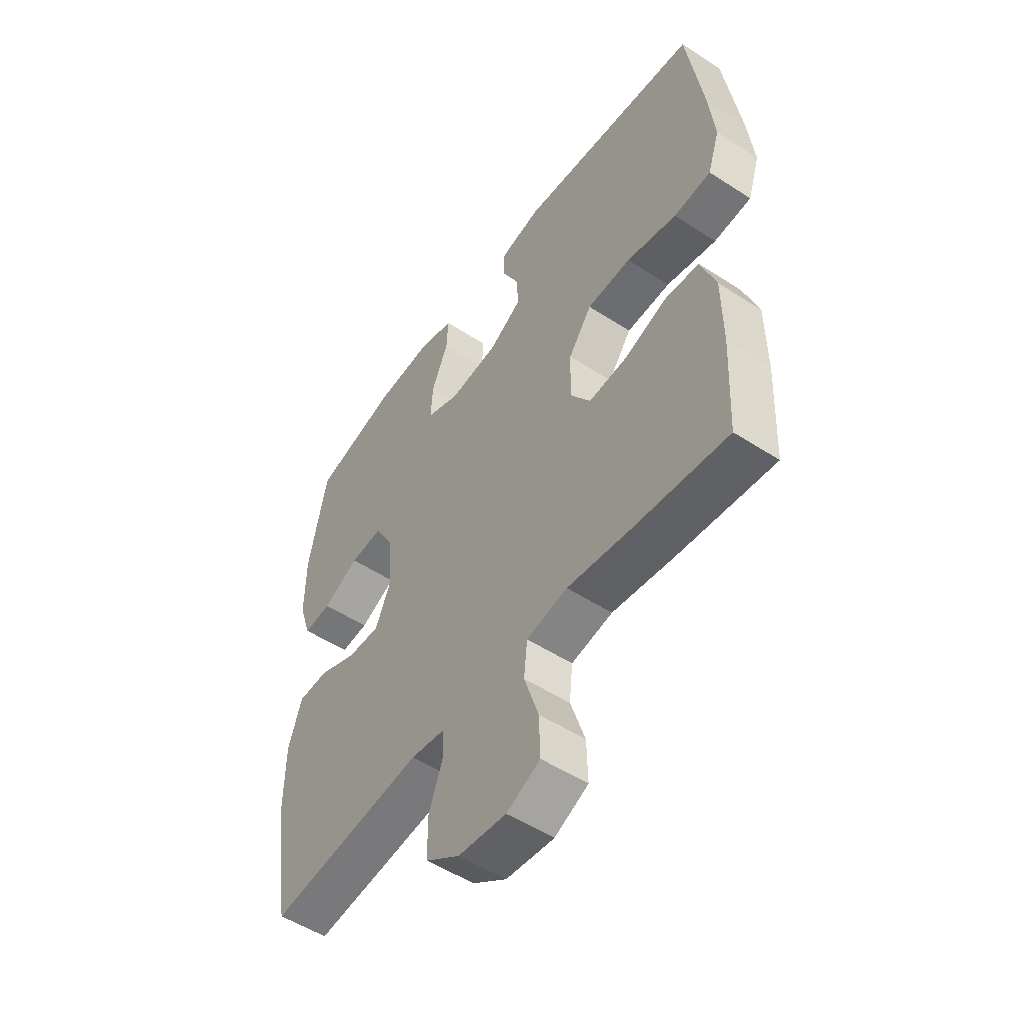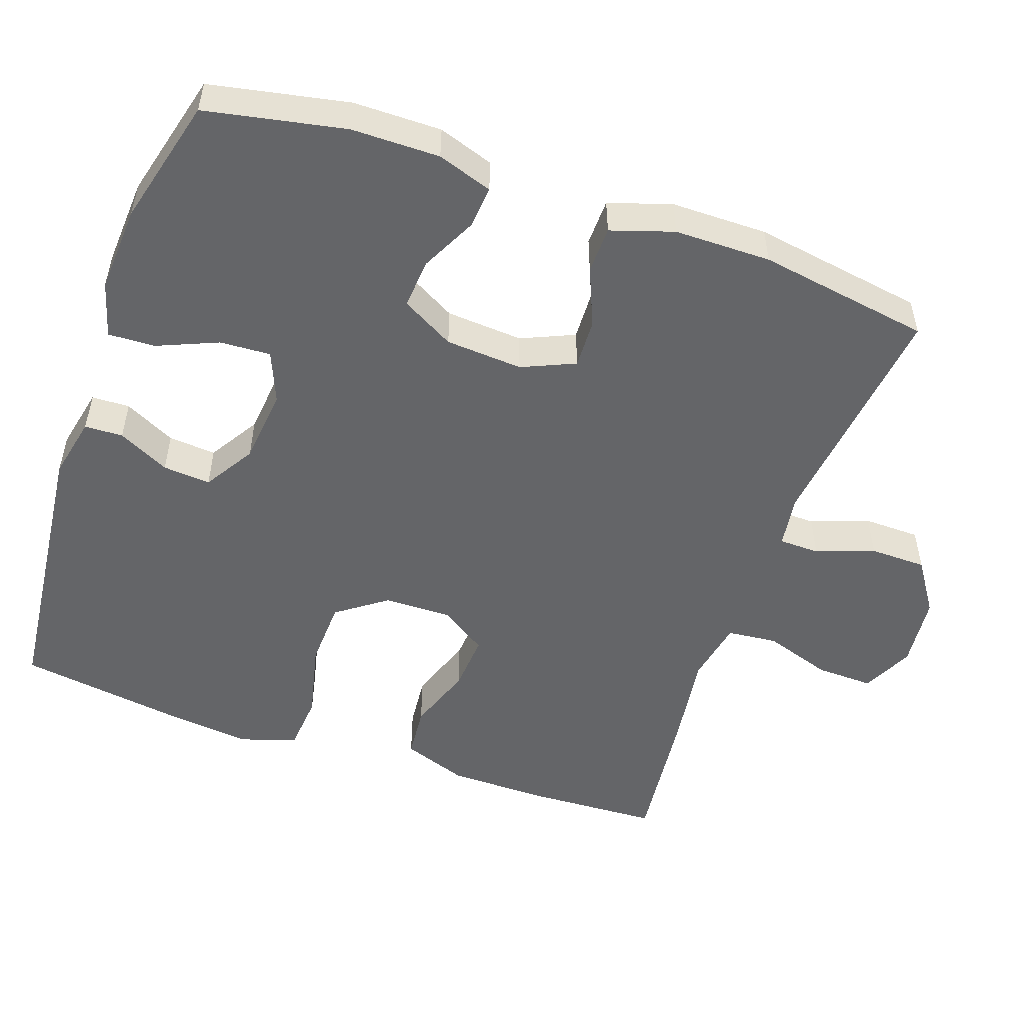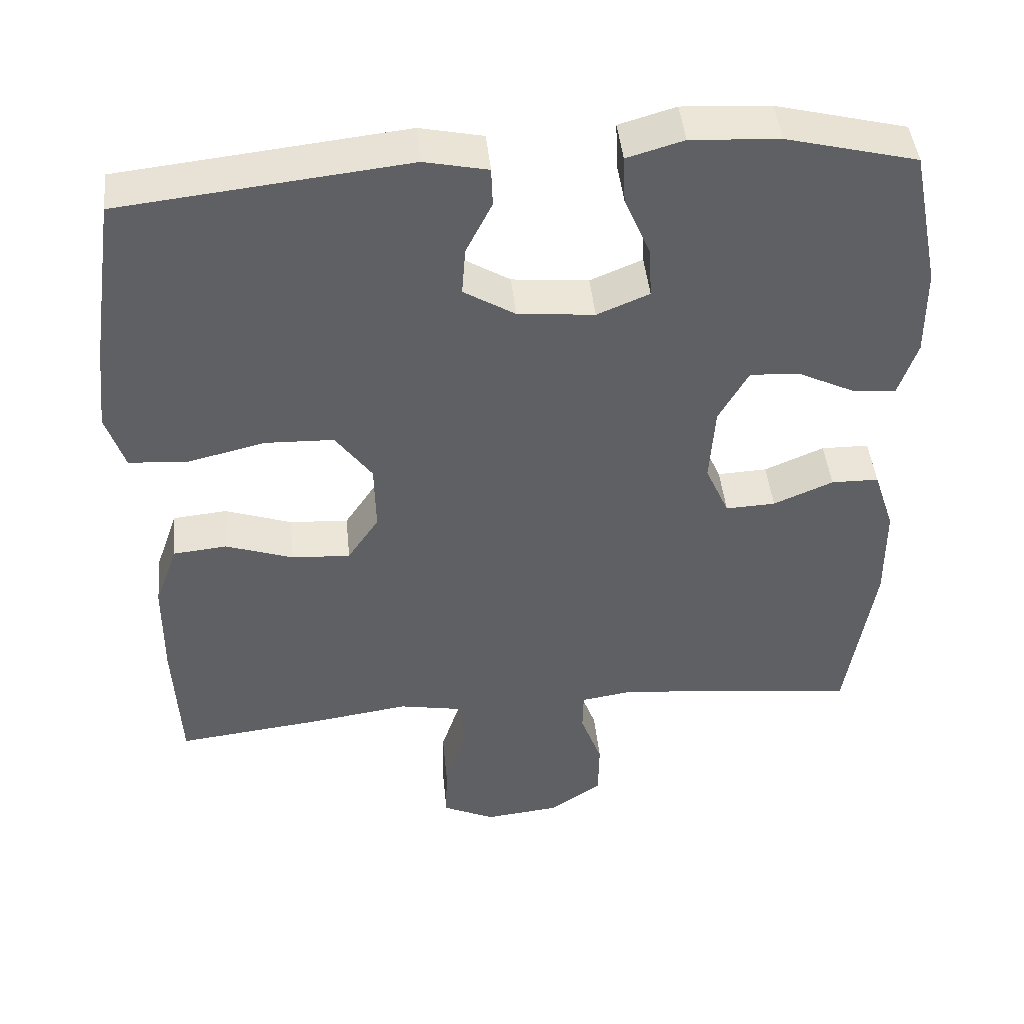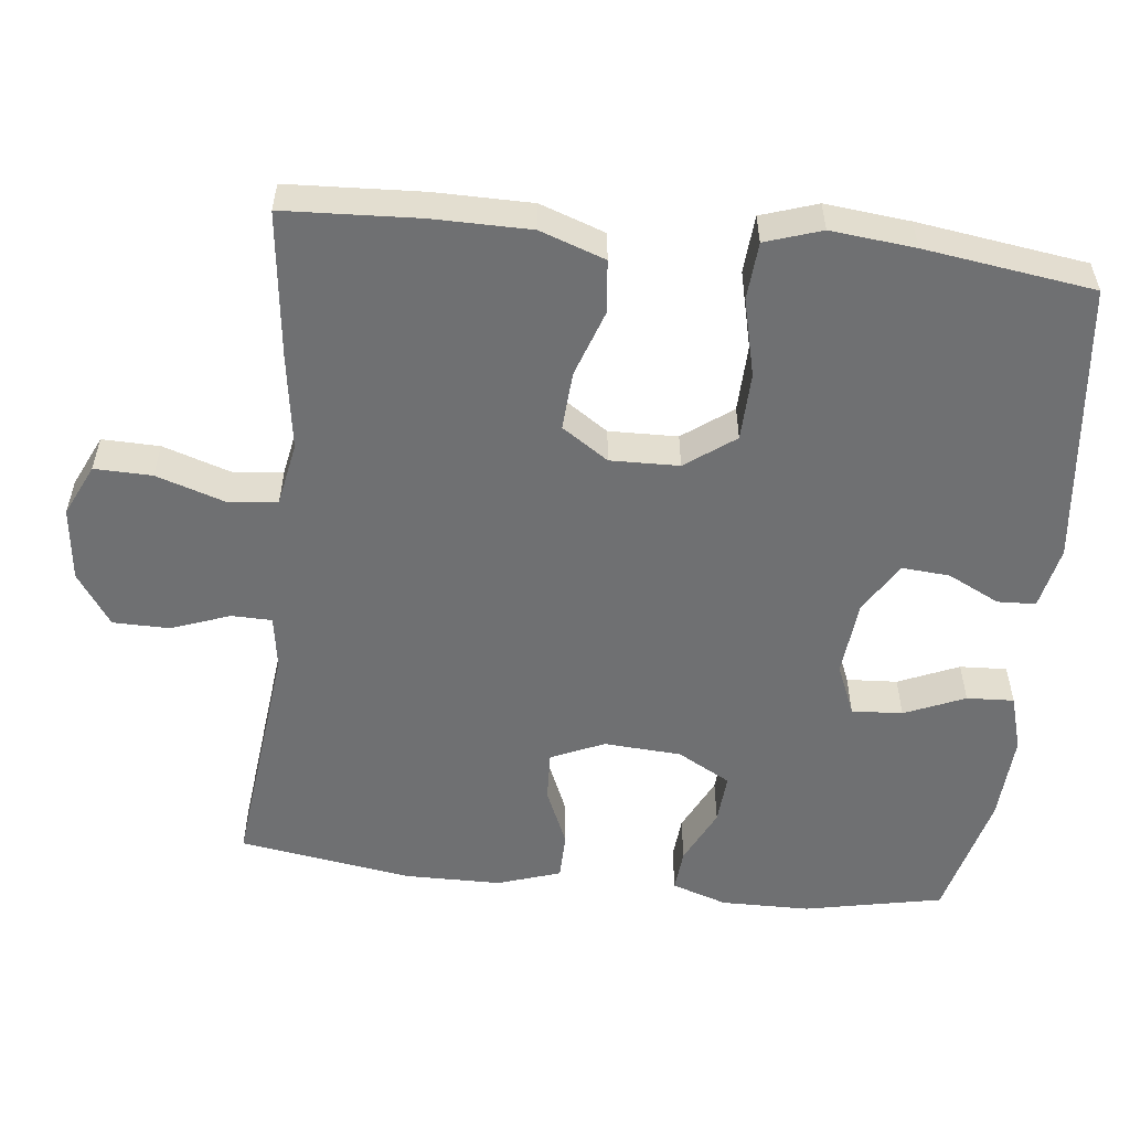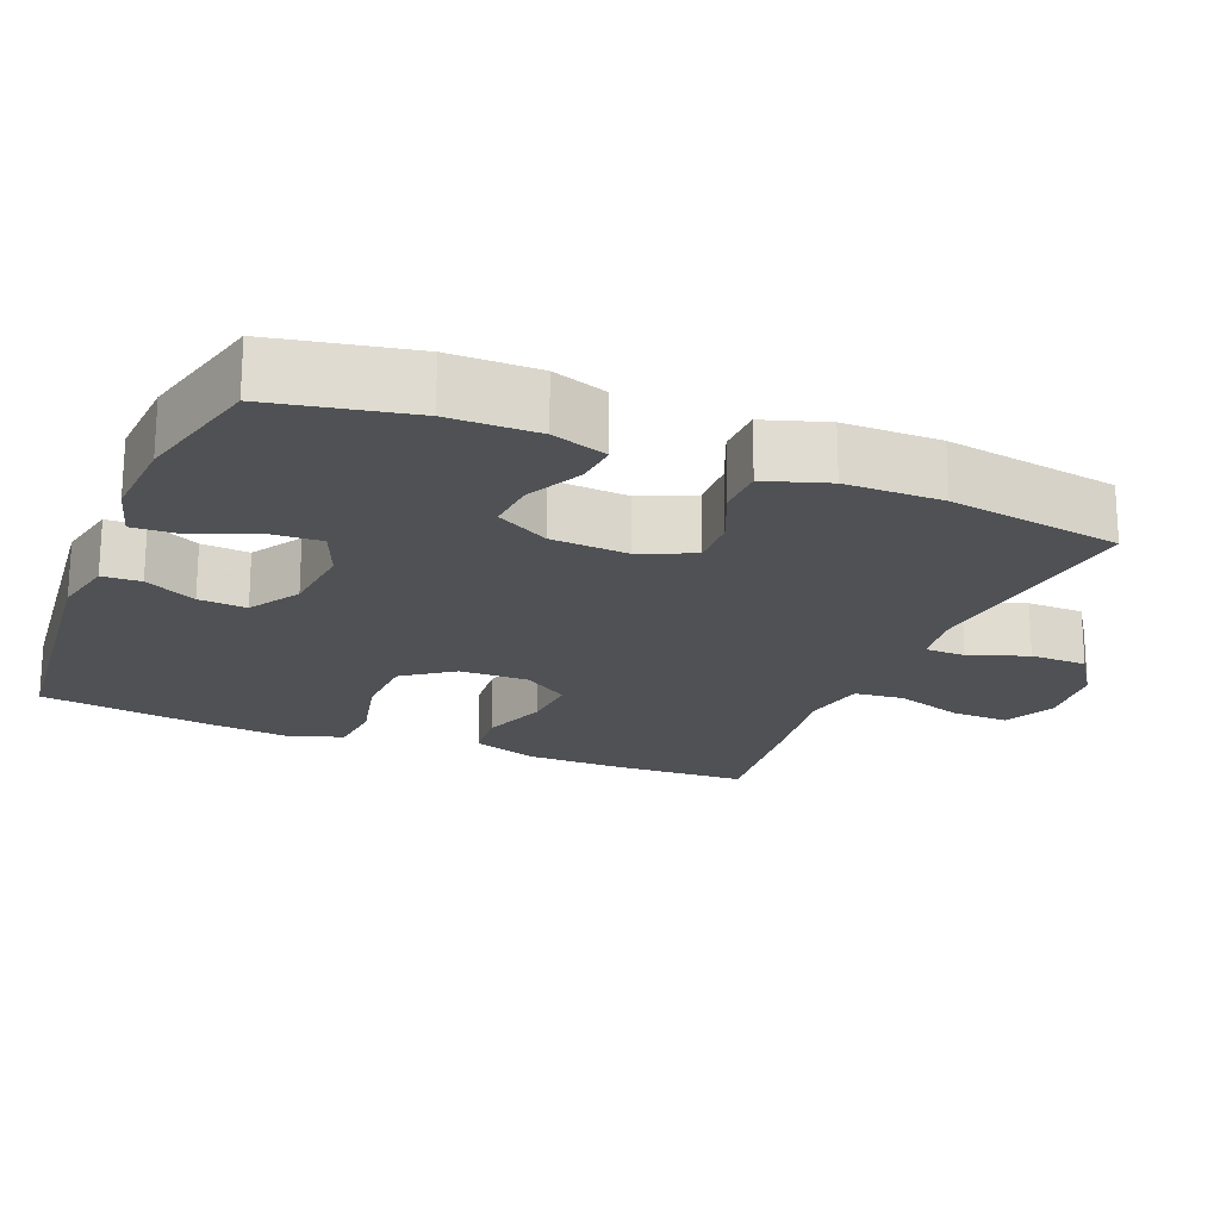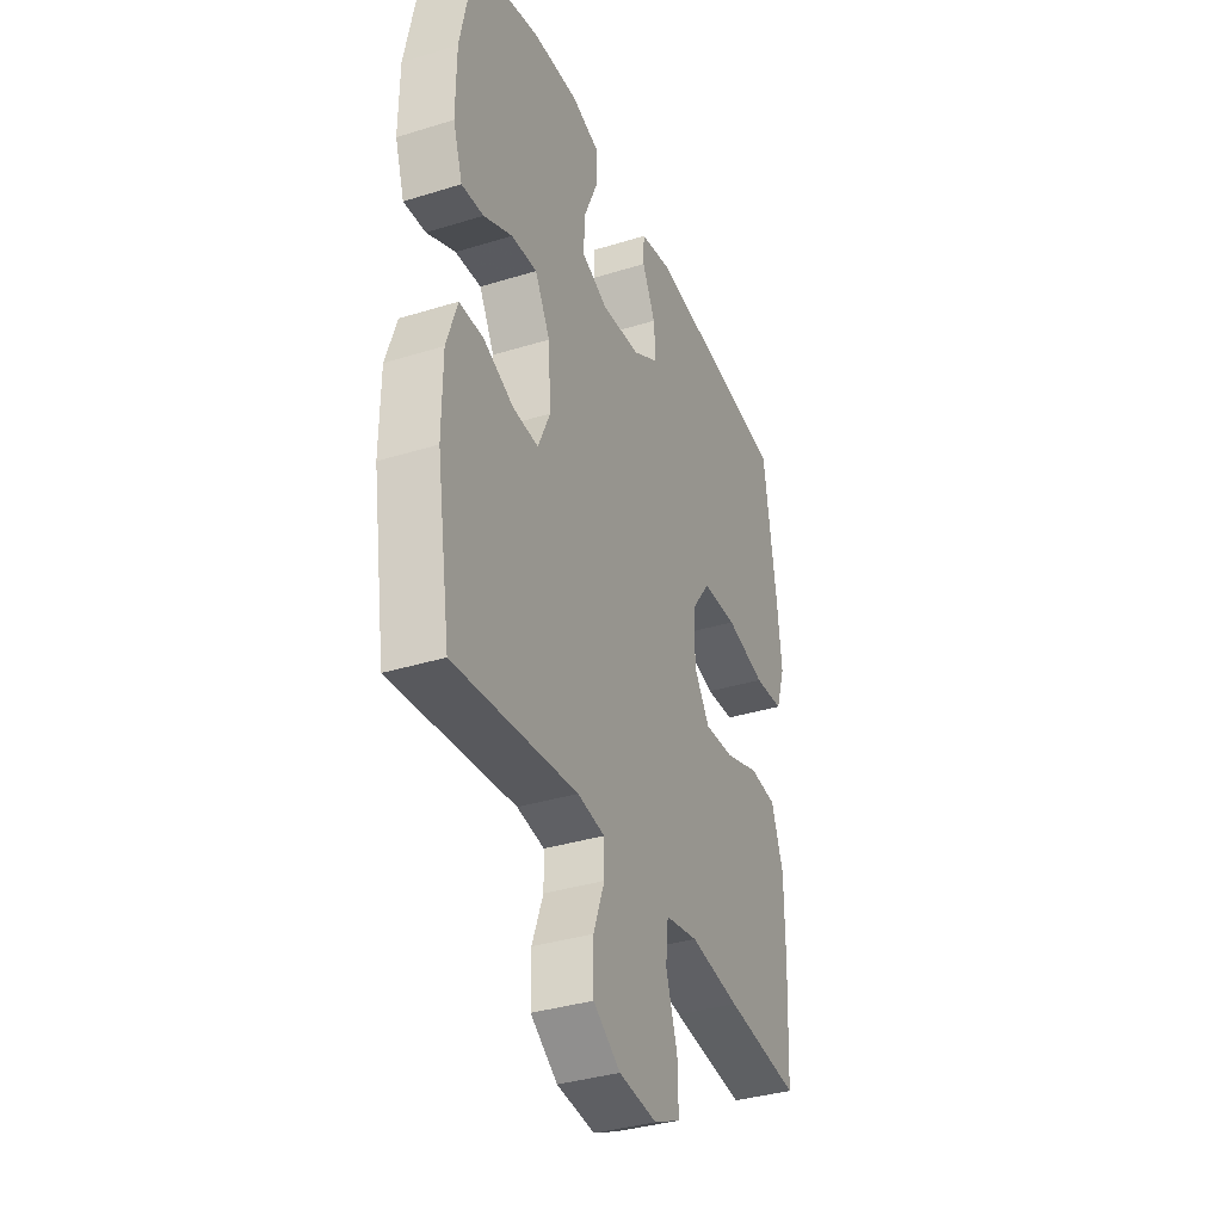
<metadata>
{"format":"obj","ext":"obj","renderer":"f3d","projection":"perspective","resolution":1024,"background":"white","views":[{"elev":-52.4,"azim":-125.0,"up":"+Z"},{"elev":-51.5,"azim":70.5,"up":"+Y"},{"elev":44.8,"azim":-5.7,"up":"+Z"},{"elev":-54.9,"azim":-96.2,"up":"+Y"},{"elev":-20.0,"azim":67.6,"up":"+Y"},{"elev":-36.0,"azim":112.1,"up":"+Z"}]}
</metadata>
<code>
v -0.5 0.07 -0.5
v -0.509 0.07 -0.317
v -0.508 0.07 -0.185
v -0.477 0.07 -0.097
v -0.405 0.07 -0.09
v -0.315 0.07 -0.121
v -0.236 0.07 -0.126
v -0.194 0.07 -0.063
v -0.196 0.07 0.03
v -0.245 0.07 0.097
v -0.337 0.07 0.1
v -0.442 0.07 0.075
v -0.52 0.07 0.081
v -0.545 0.07 0.157
v -0.533 0.07 0.271
v -0.5 0.07 0.5
v -0.117 0.07 0.542
v -0.032 0.07 0.524
v -0.03 0.07 0.472
v -0.065 0.07 0.402
v -0.07 0.07 0.337
v -0.001 0.07 0.295
v 0.102 0.07 0.285
v 0.172 0.07 0.314
v 0.168 0.07 0.383
v 0.133 0.07 0.465
v 0.13 0.07 0.529
v 0.206 0.07 0.551
v 0.325 0.07 0.544
v 0.5 0.07 0.5
v 0.538 0.07 0.312
v 0.539 0.07 0.192
v 0.514 0.07 0.117
v 0.456 0.07 0.122
v 0.38 0.07 0.159
v 0.312 0.07 0.164
v 0.272 0.07 0.092
v 0.265 0.07 -0.013
v 0.297 0.07 -0.085
v 0.364 0.07 -0.082
v 0.444 0.07 -0.048
v 0.508 0.07 -0.049
v 0.536 0.07 -0.134
v 0.537 0.07 -0.265
v 0.5 0.07 -0.5
v 0.175 0.07 -0.464
v 0.103 0.07 -0.475
v 0.102 0.07 -0.53
v 0.131 0.07 -0.609
v 0.13 0.07 -0.686
v 0.059 0.07 -0.734
v -0.041 0.07 -0.745
v -0.111 0.07 -0.712
v -0.109 0.07 -0.634
v -0.079 0.07 -0.542
v -0.086 0.07 -0.474
v -0.172 0.07 -0.458
v -0.303 0.07 -0.477
v -0.5 0 -0.5
v -0.509 0 -0.317
v -0.508 0 -0.185
v -0.477 0 -0.097
v -0.405 0 -0.09
v -0.315 0 -0.121
v -0.236 0 -0.126
v -0.194 0 -0.063
v -0.196 0 0.03
v -0.245 0 0.097
v -0.337 0 0.1
v -0.442 0 0.075
v -0.52 0 0.081
v -0.545 0 0.157
v -0.533 0 0.271
v -0.5 0 0.5
v -0.117 0 0.542
v -0.032 0 0.524
v -0.03 0 0.472
v -0.065 0 0.402
v -0.07 0 0.337
v -0.001 0 0.295
v 0.102 0 0.285
v 0.172 0 0.314
v 0.168 0 0.383
v 0.133 0 0.465
v 0.13 0 0.529
v 0.206 0 0.551
v 0.325 0 0.544
v 0.5 0 0.5
v 0.538 0 0.312
v 0.539 0 0.192
v 0.514 0 0.117
v 0.456 0 0.122
v 0.38 0 0.159
v 0.312 0 0.164
v 0.272 0 0.092
v 0.265 0 -0.013
v 0.297 0 -0.085
v 0.364 0 -0.082
v 0.444 0 -0.048
v 0.508 0 -0.049
v 0.536 0 -0.134
v 0.537 0 -0.265
v 0.5 0 -0.5
v 0.175 0 -0.464
v 0.103 0 -0.475
v 0.102 0 -0.53
v 0.131 0 -0.609
v 0.13 0 -0.686
v 0.059 0 -0.734
v -0.041 0 -0.745
v -0.111 0 -0.712
v -0.109 0 -0.634
v -0.079 0 -0.542
v -0.086 0 -0.474
v -0.172 0 -0.458
v -0.303 0 -0.477
f 4 5 6
f 3 4 6
f 2 3 6
f 1 2 6
f 58 1 6
f 57 58 6
f 56 57 6 7
f 53 54 55
f 52 53 55
f 51 52 55
f 50 51 55
f 49 50 55
f 48 49 55
f 47 48 55 56
f 56 7 8
f 47 56 8
f 46 47 8
f 44 45 46
f 43 44 46
f 42 43 46
f 41 42 46
f 40 41 46
f 39 40 46
f 46 8 9
f 39 46 9
f 38 39 9
f 33 34 35
f 32 33 35
f 31 32 35
f 30 31 35
f 29 30 35
f 28 29 35
f 27 28 35
f 26 27 35
f 25 26 35
f 24 25 35 36
f 23 24 36 37
f 18 19 20
f 17 18 20
f 16 17 20
f 15 16 20
f 14 15 20
f 13 14 20
f 12 13 20
f 11 12 20
f 10 11 20 21
f 38 9 10
f 37 38 10
f 23 37 10
f 22 23 10
f 10 21 22
f 64 63 62
f 64 62 61
f 64 61 60
f 64 60 59
f 64 59 116
f 64 116 115
f 65 64 115 114
f 113 112 111
f 113 111 110
f 113 110 109
f 113 109 108
f 113 108 107
f 113 107 106
f 114 113 106 105
f 66 65 114
f 66 114 105
f 66 105 104
f 104 103 102
f 104 102 101
f 104 101 100
f 104 100 99
f 104 99 98
f 104 98 97
f 67 66 104
f 67 104 97
f 67 97 96
f 93 92 91
f 93 91 90
f 93 90 89
f 93 89 88
f 93 88 87
f 93 87 86
f 93 86 85
f 93 85 84
f 93 84 83
f 94 93 83 82
f 95 94 82 81
f 78 77 76
f 78 76 75
f 78 75 74
f 78 74 73
f 78 73 72
f 78 72 71
f 78 71 70
f 78 70 69
f 79 78 69 68
f 68 67 96
f 68 96 95
f 68 95 81
f 68 81 80
f 80 79 68
f 1 59 60 2
f 2 60 61 3
f 3 61 62 4
f 4 62 63 5
f 5 63 64 6
f 6 64 65 7
f 7 65 66 8
f 8 66 67 9
f 9 67 68 10
f 10 68 69 11
f 11 69 70 12
f 12 70 71 13
f 13 71 72 14
f 14 72 73 15
f 15 73 74 16
f 16 74 75 17
f 17 75 76 18
f 18 76 77 19
f 19 77 78 20
f 20 78 79 21
f 21 79 80 22
f 22 80 81 23
f 23 81 82 24
f 24 82 83 25
f 25 83 84 26
f 26 84 85 27
f 27 85 86 28
f 28 86 87 29
f 29 87 88 30
f 30 88 89 31
f 31 89 90 32
f 32 90 91 33
f 33 91 92 34
f 34 92 93 35
f 35 93 94 36
f 36 94 95 37
f 37 95 96 38
f 38 96 97 39
f 39 97 98 40
f 40 98 99 41
f 41 99 100 42
f 42 100 101 43
f 43 101 102 44
f 44 102 103 45
f 45 103 104 46
f 46 104 105 47
f 47 105 106 48
f 48 106 107 49
f 49 107 108 50
f 50 108 109 51
f 51 109 110 52
f 52 110 111 53
f 53 111 112 54
f 54 112 113 55
f 55 113 114 56
f 56 114 115 57
f 57 115 116 58
f 58 116 59 1

</code>
